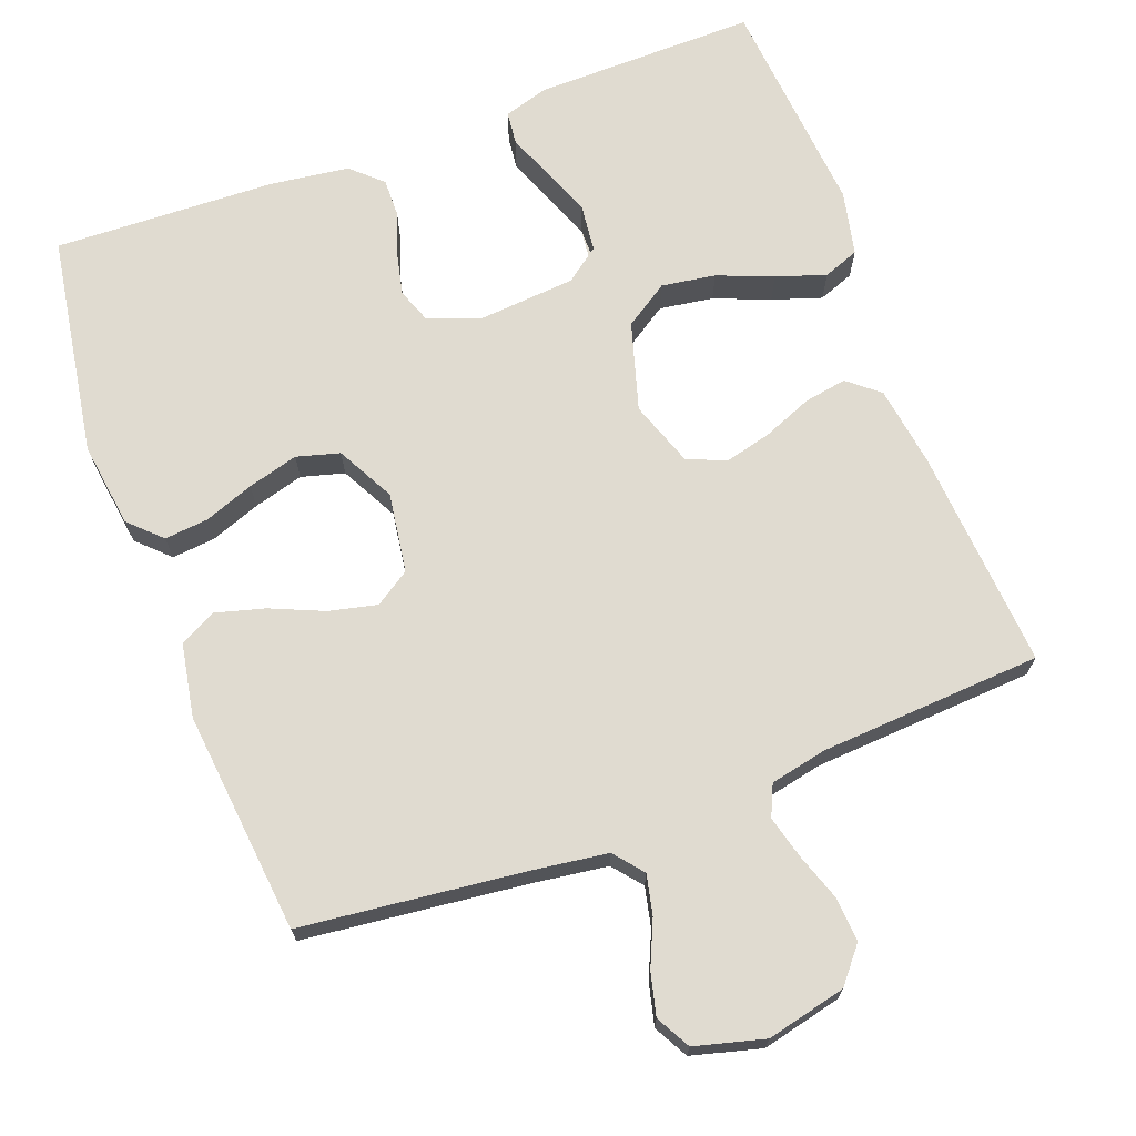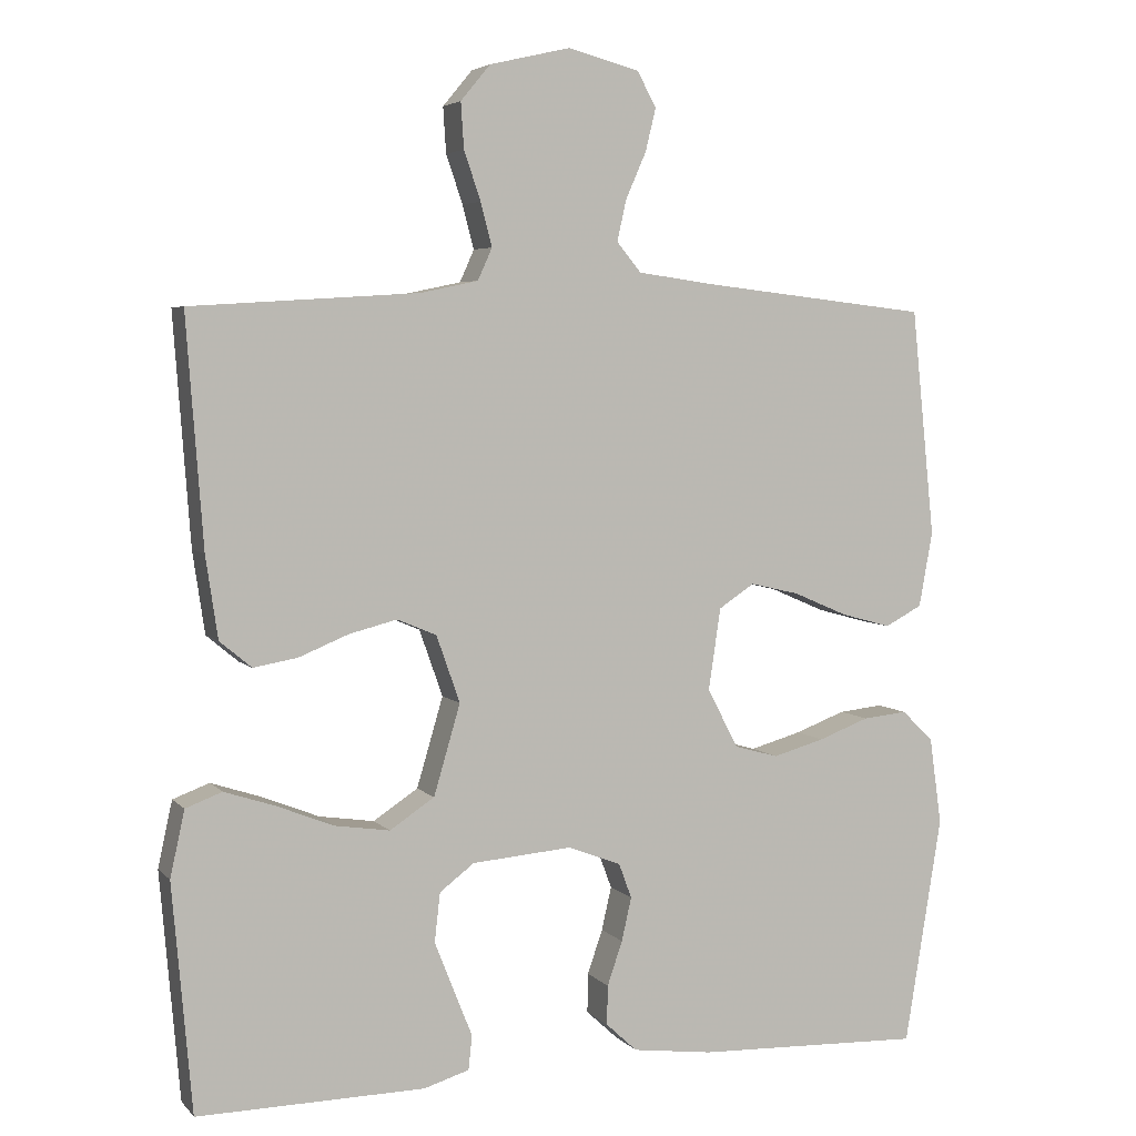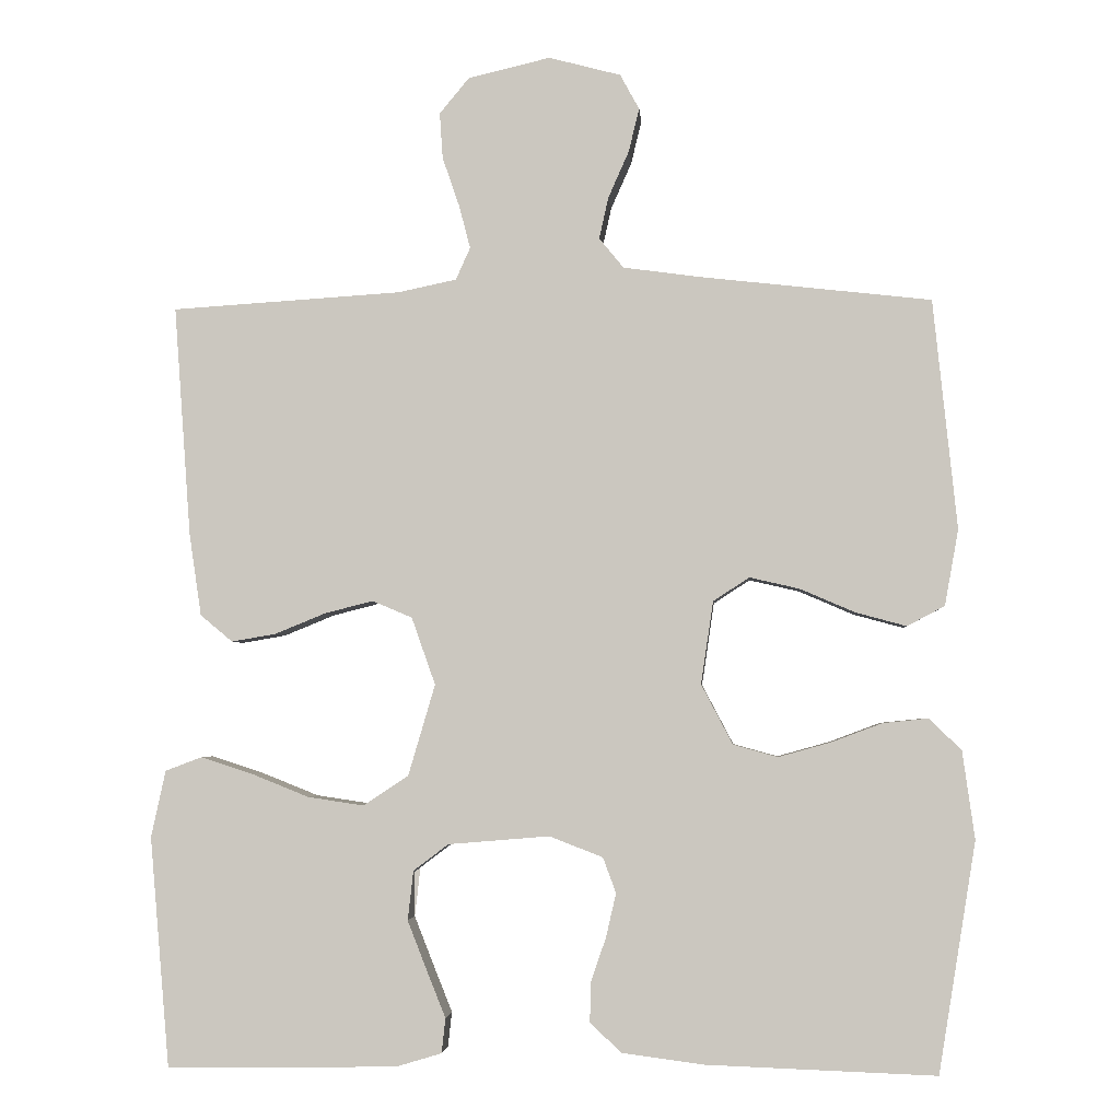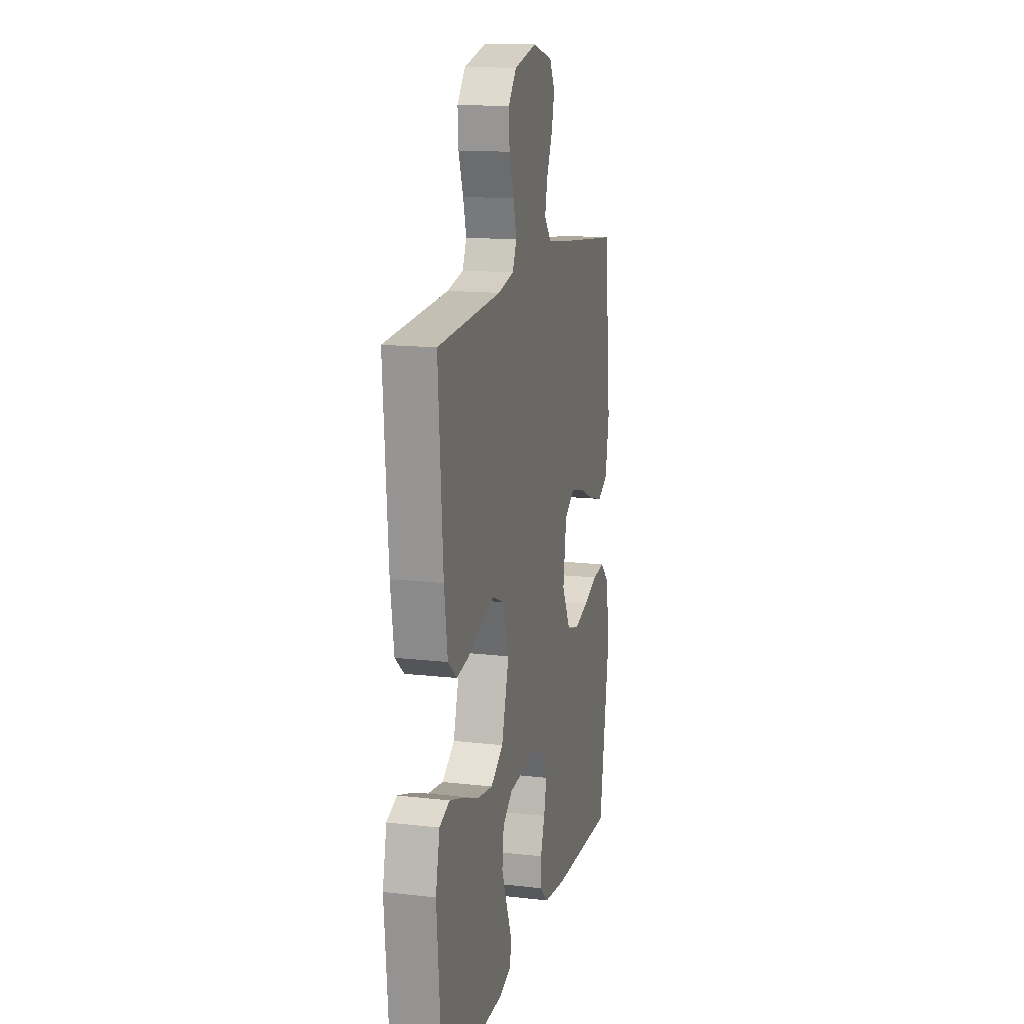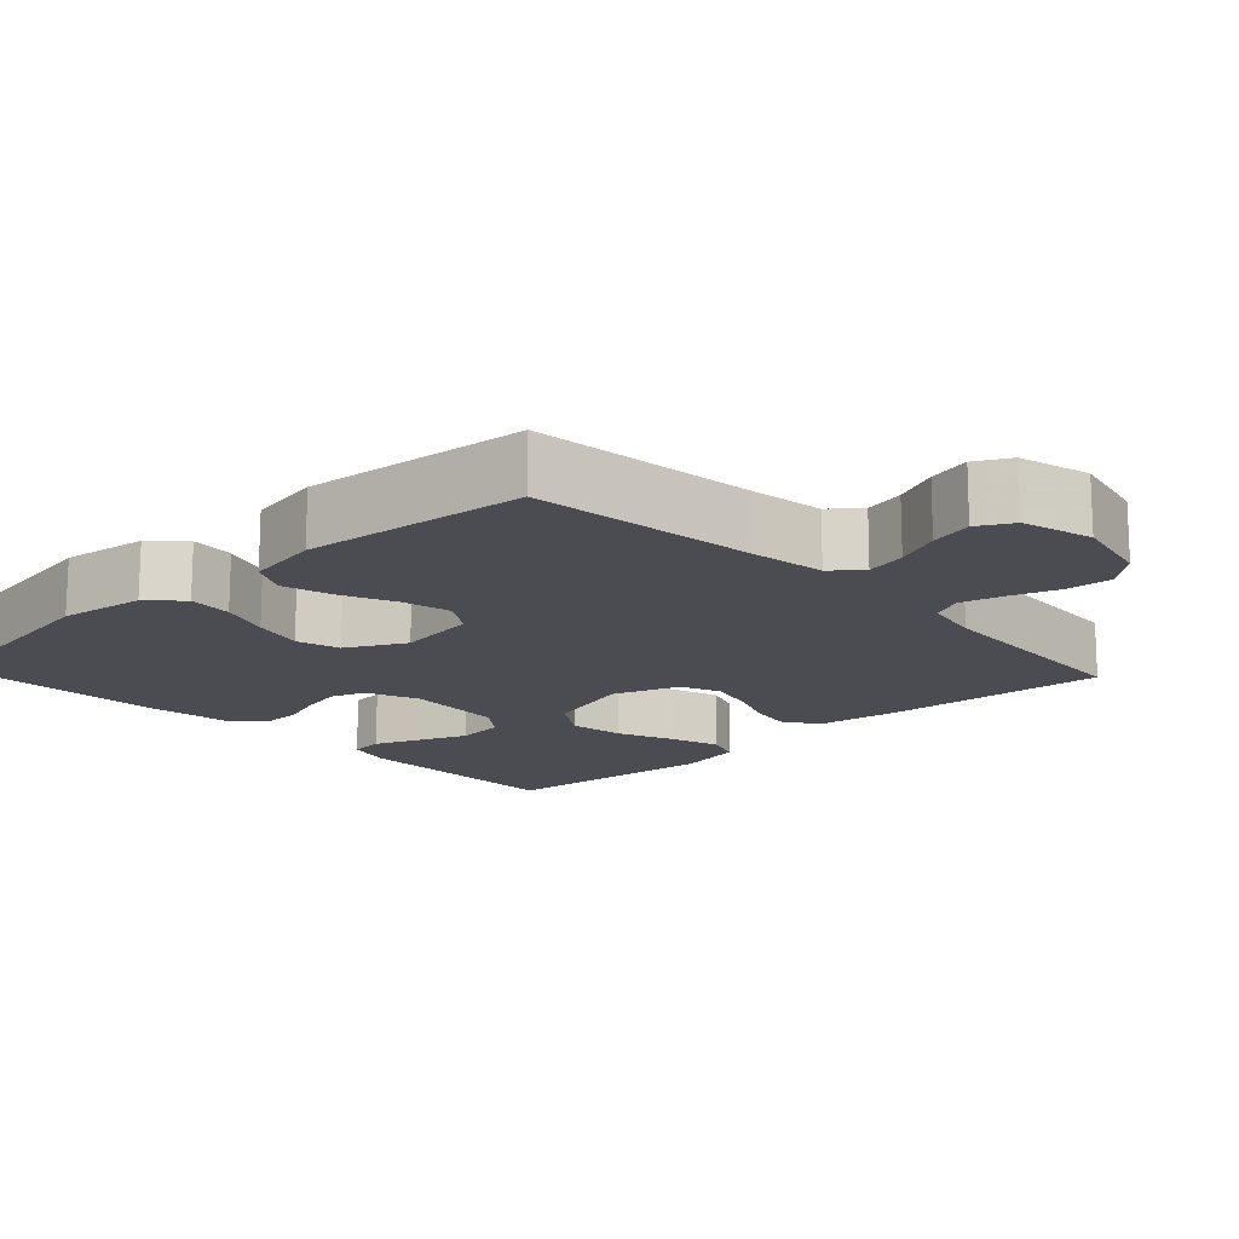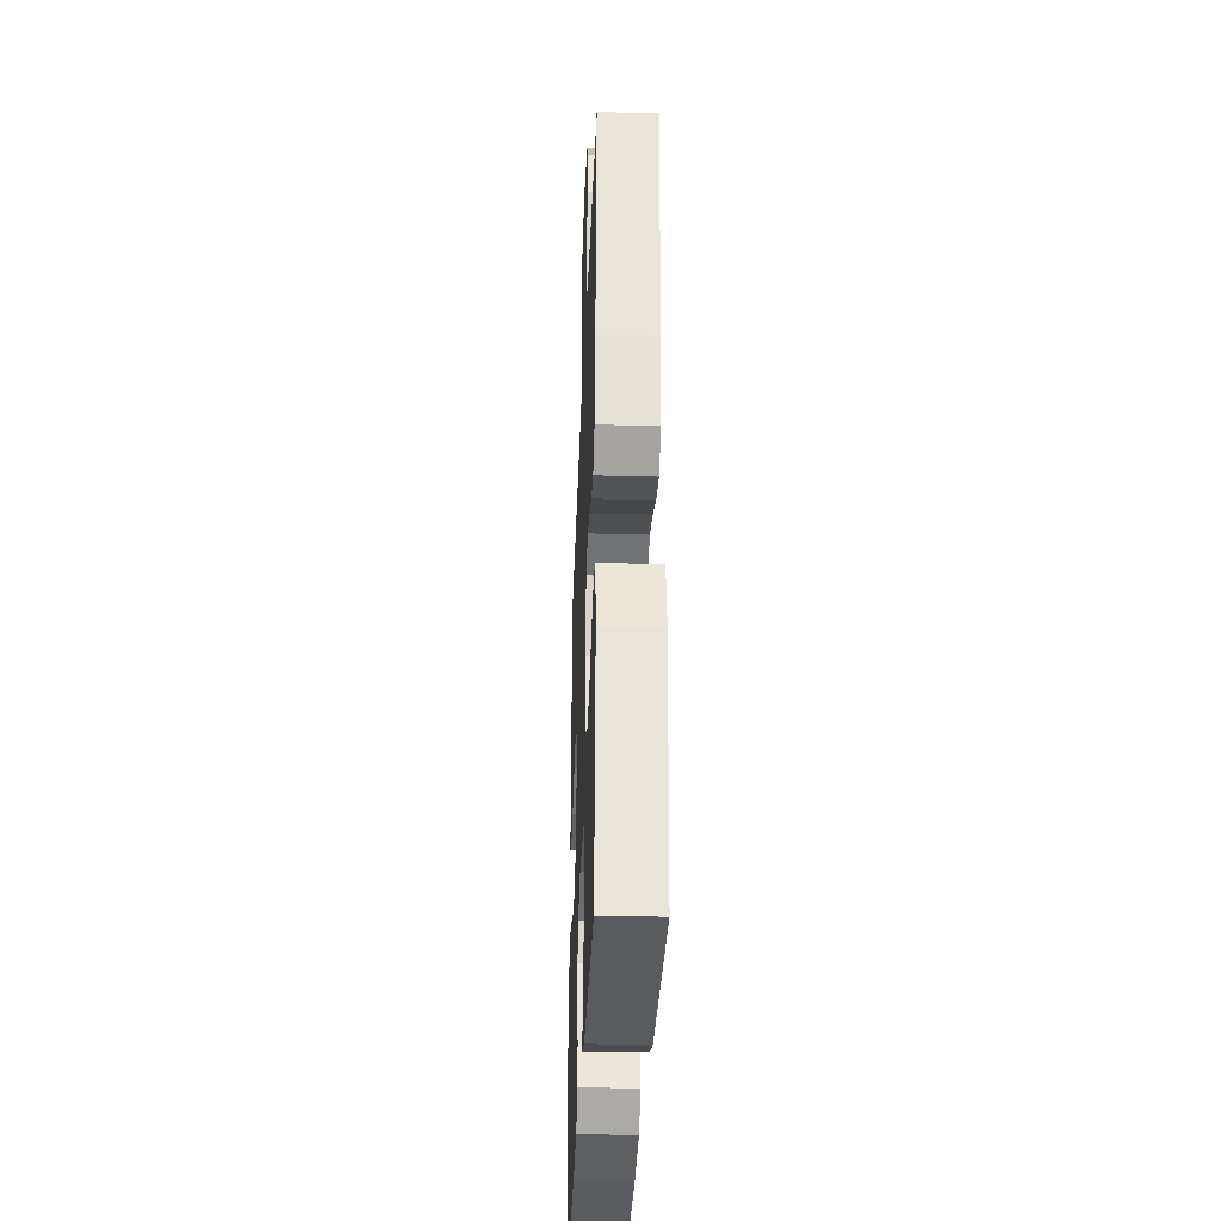
<metadata>
{"format":"obj","ext":"obj","renderer":"f3d","projection":"perspective","resolution":1024,"background":"white","views":[{"elev":69.9,"azim":-20.5,"up":"+Y"},{"elev":4.7,"azim":158.7,"up":"+Z"},{"elev":-3.5,"azim":-175.6,"up":"+Z"},{"elev":14.6,"azim":104.0,"up":"+Z"},{"elev":-15.4,"azim":-46.7,"up":"+Y"},{"elev":-32.8,"azim":87.8,"up":"+Z"}]}
</metadata>
<code>
v -0.5 0.07 0.5
v -0.2 0.07 0.534
v -0.098 0.07 0.548
v -0.066 0.07 0.587
v -0.078 0.07 0.641
v -0.105 0.07 0.702
v -0.119 0.07 0.759
v -0.094 0.07 0.805
v 0 0.07 0.83
v 0.107 0.07 0.805
v 0.146 0.07 0.758
v 0.142 0.07 0.698
v 0.12 0.07 0.634
v 0.105 0.07 0.577
v 0.124 0.07 0.535
v 0.2 0.07 0.519
v 0.5 0.07 0.5
v 0.478 0.07 0.2
v 0.462 0.07 0.092
v 0.42 0.07 0.057
v 0.362 0.07 0.067
v 0.296 0.07 0.094
v 0.233 0.07 0.11
v 0.181 0.07 0.088
v 0.15 0.07 0
v 0.185 0.07 -0.119
v 0.244 0.07 -0.158
v 0.317 0.07 -0.147
v 0.392 0.07 -0.117
v 0.459 0.07 -0.095
v 0.507 0.07 -0.113
v 0.526 0.07 -0.2
v 0.5 0.07 -0.5
v 0.2 0.07 -0.496
v 0.14 0.07 -0.478
v 0.135 0.07 -0.433
v 0.159 0.07 -0.373
v 0.185 0.07 -0.307
v 0.185 0.07 -0.248
v 0.132 0.07 -0.208
v 0 0.07 -0.197
v -0.07 0.07 -0.224
v -0.087 0.07 -0.27
v -0.074 0.07 -0.327
v -0.054 0.07 -0.385
v -0.053 0.07 -0.437
v -0.094 0.07 -0.475
v -0.2 0.07 -0.489
v -0.5 0.07 -0.5
v -0.549 0.07 -0.2
v -0.533 0.07 -0.085
v -0.491 0.07 -0.044
v -0.432 0.07 -0.05
v -0.365 0.07 -0.075
v -0.297 0.07 -0.094
v -0.239 0.07 -0.078
v -0.198 0.07 0
v -0.214 0.07 0.108
v -0.261 0.07 0.139
v -0.326 0.07 0.124
v -0.398 0.07 0.093
v -0.464 0.07 0.075
v -0.513 0.07 0.101
v -0.531 0.07 0.2
v -0.5 0 0.5
v -0.2 0 0.534
v -0.098 0 0.548
v -0.066 0 0.587
v -0.078 0 0.641
v -0.105 0 0.702
v -0.119 0 0.759
v -0.094 0 0.805
v 0 0 0.83
v 0.107 0 0.805
v 0.146 0 0.758
v 0.142 0 0.698
v 0.12 0 0.634
v 0.105 0 0.577
v 0.124 0 0.535
v 0.2 0 0.519
v 0.5 0 0.5
v 0.478 0 0.2
v 0.462 0 0.092
v 0.42 0 0.057
v 0.362 0 0.067
v 0.296 0 0.094
v 0.233 0 0.11
v 0.181 0 0.088
v 0.15 0 0
v 0.185 0 -0.119
v 0.244 0 -0.158
v 0.317 0 -0.147
v 0.392 0 -0.117
v 0.459 0 -0.095
v 0.507 0 -0.113
v 0.526 0 -0.2
v 0.5 0 -0.5
v 0.2 0 -0.496
v 0.14 0 -0.478
v 0.135 0 -0.433
v 0.159 0 -0.373
v 0.185 0 -0.307
v 0.185 0 -0.248
v 0.132 0 -0.208
v 0 0 -0.197
v -0.07 0 -0.224
v -0.087 0 -0.27
v -0.074 0 -0.327
v -0.054 0 -0.385
v -0.053 0 -0.437
v -0.094 0 -0.475
v -0.2 0 -0.489
v -0.5 0 -0.5
v -0.549 0 -0.2
v -0.533 0 -0.085
v -0.491 0 -0.044
v -0.432 0 -0.05
v -0.365 0 -0.075
v -0.297 0 -0.094
v -0.239 0 -0.078
v -0.198 0 0
v -0.214 0 0.108
v -0.261 0 0.139
v -0.326 0 0.124
v -0.398 0 0.093
v -0.464 0 0.075
v -0.513 0 0.101
v -0.531 0 0.2
f 64 1 2
f 63 64 2
f 62 63 2
f 61 62 2
f 60 61 2
f 59 60 2 3
f 58 59 3 4
f 57 58 4
f 52 53 54
f 51 52 54
f 50 51 54
f 49 50 54
f 48 49 54
f 47 48 54
f 46 47 54
f 45 46 54
f 44 45 54
f 43 44 54 55
f 42 43 55 56
f 35 36 37
f 34 35 37
f 33 34 37
f 32 33 37
f 31 32 37
f 30 31 37
f 29 30 37
f 28 29 37
f 27 28 37 38
f 26 27 38
f 25 26 38
f 20 21 22
f 19 20 22
f 18 19 22
f 17 18 22
f 16 17 22
f 15 16 22 23
f 14 15 23 24
f 11 12 13
f 10 11 13
f 9 10 13
f 8 9 13
f 7 8 13
f 6 7 13
f 5 6 13
f 4 5 13 14
f 14 24 25
f 4 14 25
f 57 4 25
f 56 57 25
f 42 56 25
f 41 42 25
f 40 41 25
f 39 40 25
f 39 38 25
f 66 65 128
f 66 128 127
f 66 127 126
f 66 126 125
f 66 125 124
f 67 66 124 123
f 68 67 123 122
f 68 122 121
f 118 117 116
f 118 116 115
f 118 115 114
f 118 114 113
f 118 113 112
f 118 112 111
f 118 111 110
f 118 110 109
f 118 109 108
f 119 118 108 107
f 120 119 107 106
f 101 100 99
f 101 99 98
f 101 98 97
f 101 97 96
f 101 96 95
f 101 95 94
f 101 94 93
f 101 93 92
f 102 101 92 91
f 102 91 90
f 102 90 89
f 86 85 84
f 86 84 83
f 86 83 82
f 86 82 81
f 86 81 80
f 87 86 80 79
f 88 87 79 78
f 77 76 75
f 77 75 74
f 77 74 73
f 77 73 72
f 77 72 71
f 77 71 70
f 77 70 69
f 78 77 69 68
f 89 88 78
f 89 78 68
f 89 68 121
f 89 121 120
f 89 120 106
f 89 106 105
f 89 105 104
f 89 104 103
f 89 102 103
f 1 65 66 2
f 2 66 67 3
f 3 67 68 4
f 4 68 69 5
f 5 69 70 6
f 6 70 71 7
f 7 71 72 8
f 8 72 73 9
f 9 73 74 10
f 10 74 75 11
f 11 75 76 12
f 12 76 77 13
f 13 77 78 14
f 14 78 79 15
f 15 79 80 16
f 16 80 81 17
f 17 81 82 18
f 18 82 83 19
f 19 83 84 20
f 20 84 85 21
f 21 85 86 22
f 22 86 87 23
f 23 87 88 24
f 24 88 89 25
f 25 89 90 26
f 26 90 91 27
f 27 91 92 28
f 28 92 93 29
f 29 93 94 30
f 30 94 95 31
f 31 95 96 32
f 32 96 97 33
f 33 97 98 34
f 34 98 99 35
f 35 99 100 36
f 36 100 101 37
f 37 101 102 38
f 38 102 103 39
f 39 103 104 40
f 40 104 105 41
f 41 105 106 42
f 42 106 107 43
f 43 107 108 44
f 44 108 109 45
f 45 109 110 46
f 46 110 111 47
f 47 111 112 48
f 48 112 113 49
f 49 113 114 50
f 50 114 115 51
f 51 115 116 52
f 52 116 117 53
f 53 117 118 54
f 54 118 119 55
f 55 119 120 56
f 56 120 121 57
f 57 121 122 58
f 58 122 123 59
f 59 123 124 60
f 60 124 125 61
f 61 125 126 62
f 62 126 127 63
f 63 127 128 64
f 64 128 65 1

</code>
